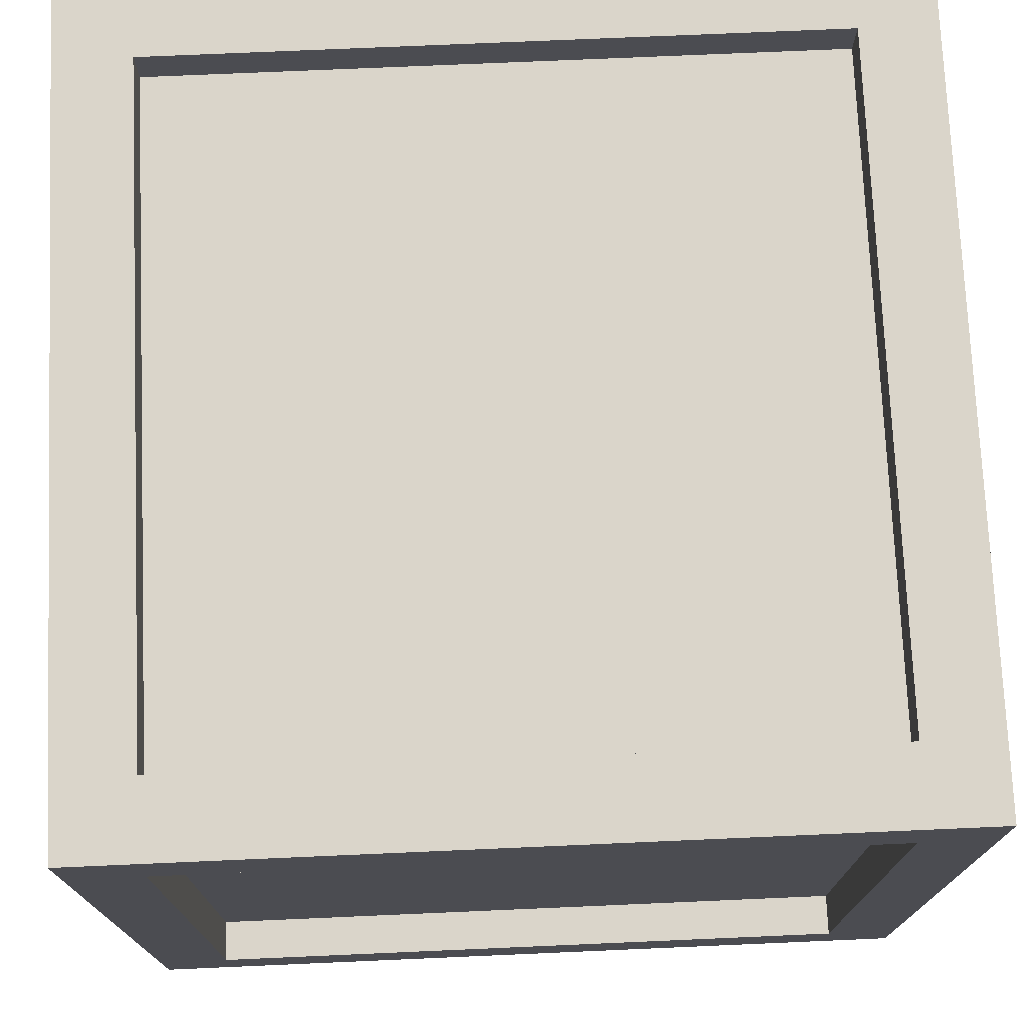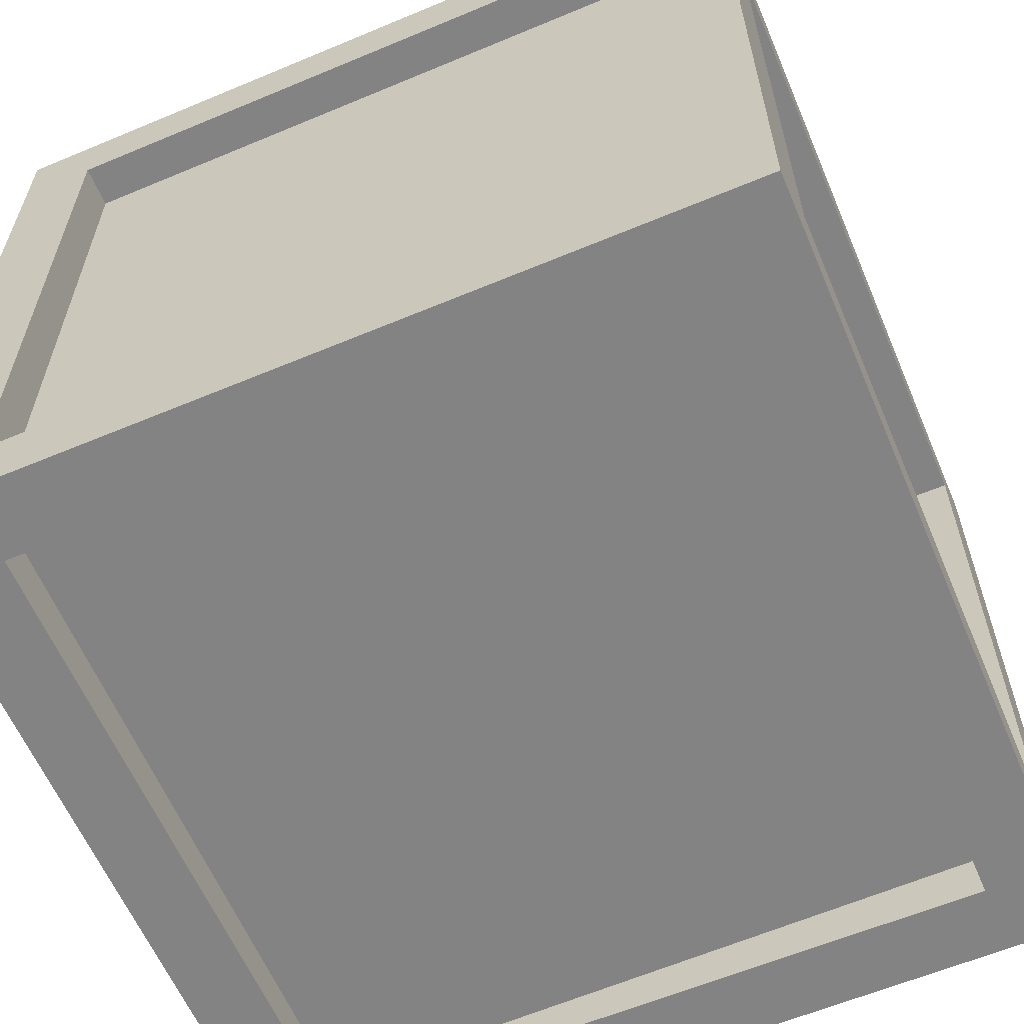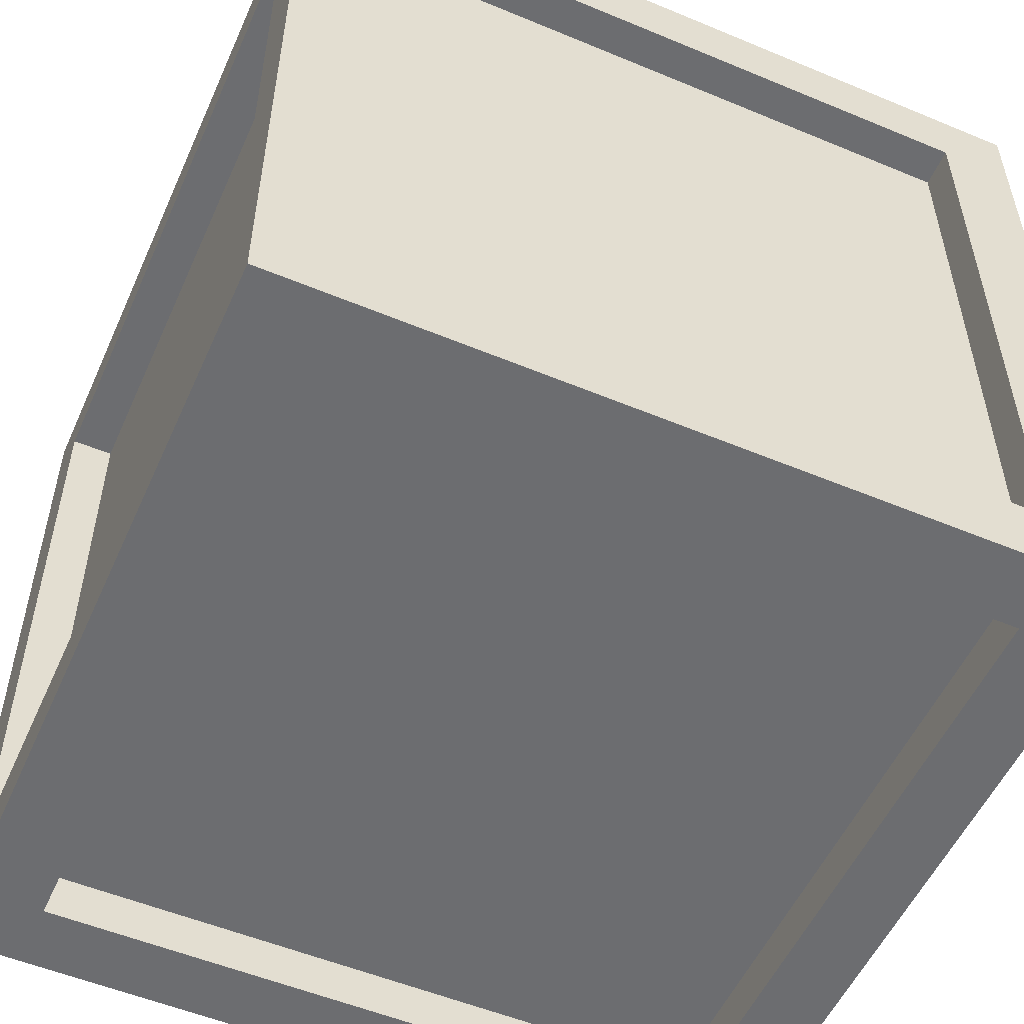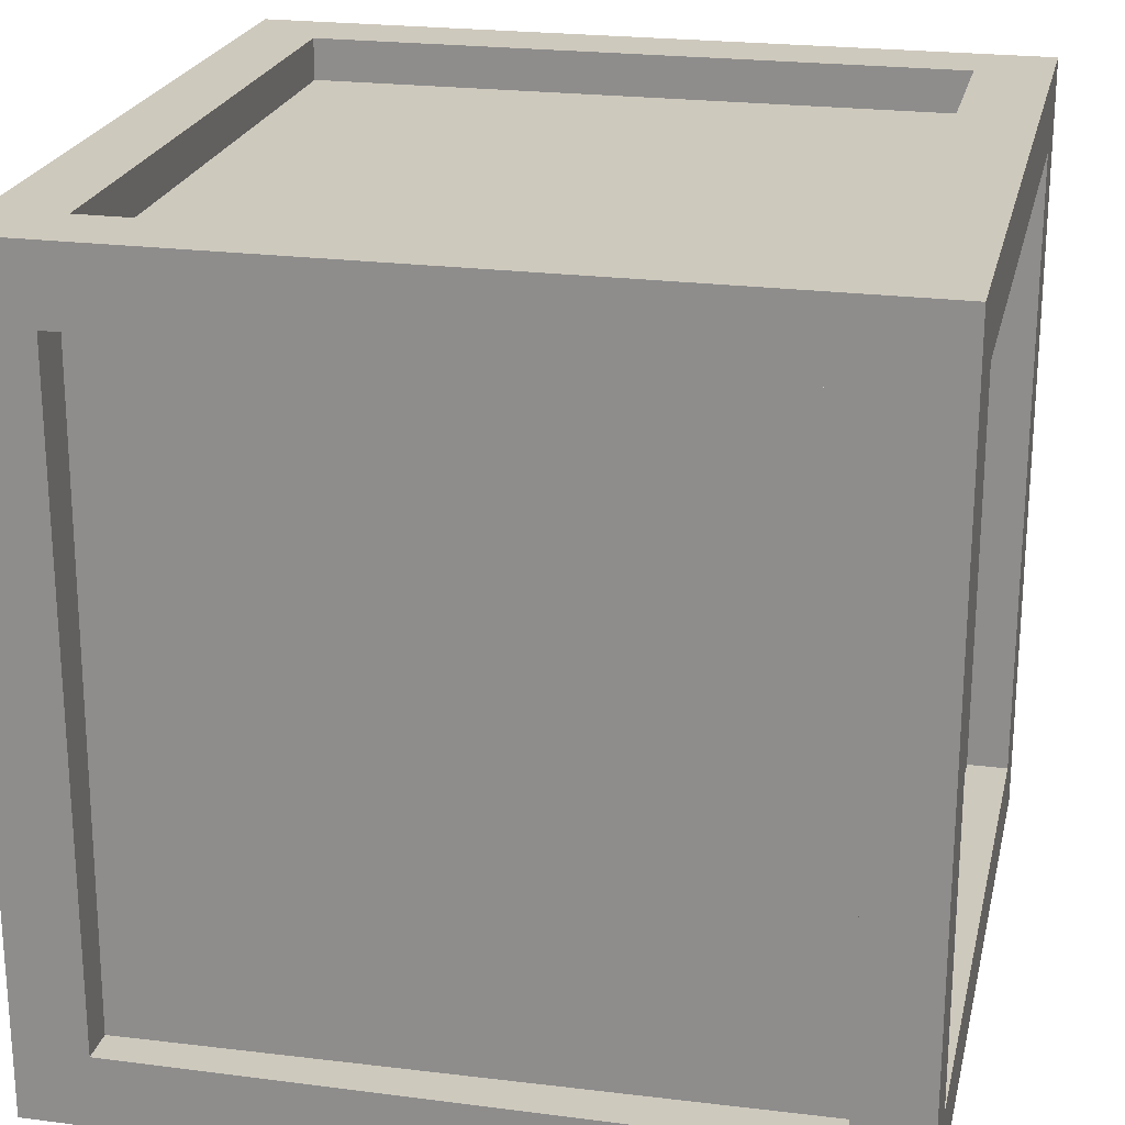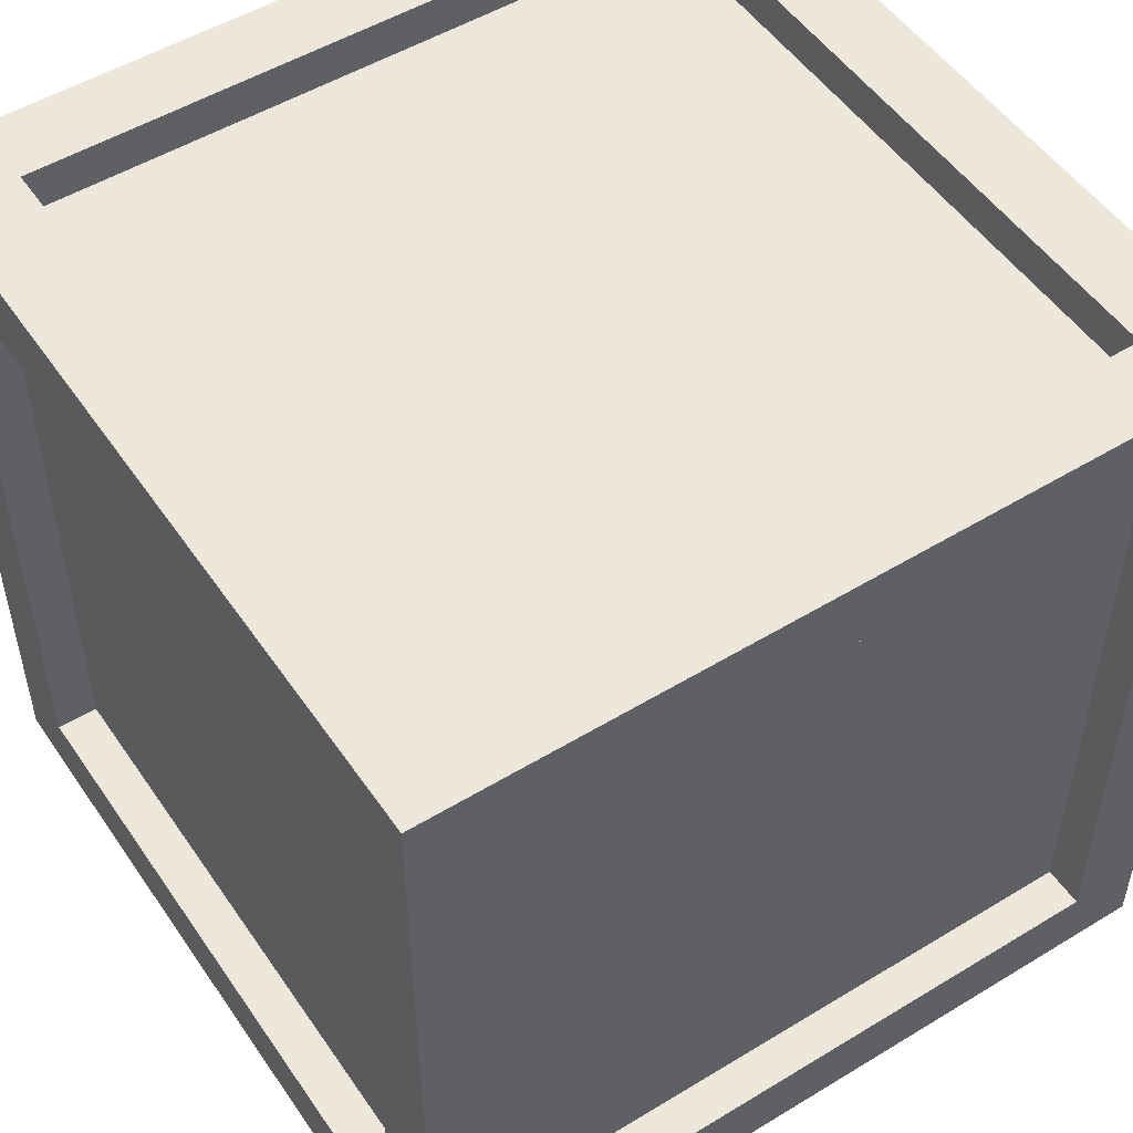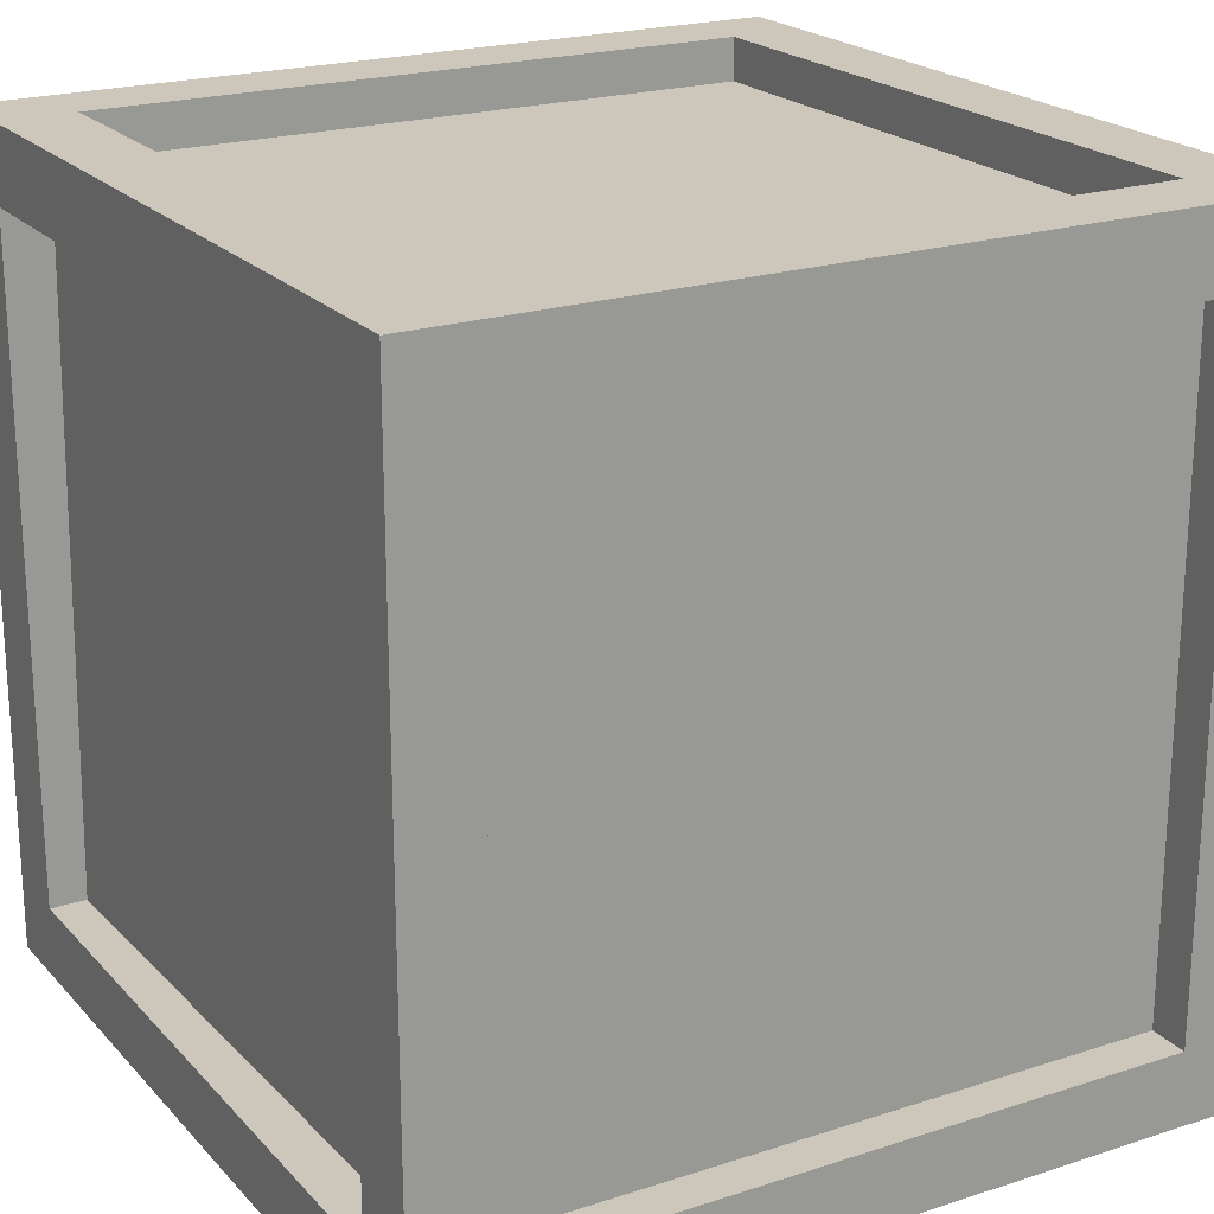
<metadata>
{"format":"obj","ext":"obj","renderer":"f3d","projection":"perspective","resolution":1024,"background":"white","views":[{"elev":74.3,"azim":-2.5,"up":"+Y"},{"elev":-61.2,"azim":-156.9,"up":"+Z"},{"elev":-54.0,"azim":66.1,"up":"+Z"},{"elev":22.6,"azim":-167.4,"up":"+Y"},{"elev":51.5,"azim":-33.4,"up":"+Y"},{"elev":21.3,"azim":-120.0,"up":"+Y"}]}
</metadata>
<code>
o crate_big
v 122.6 27.35 149.3
v -122.6 27.35 149.3
v 122.6 27.35 128.3
v -122.6 27.35 128.3
v -149.3 0.7012 149.3
v -149.3 300 149.3
v -122.6 27.35 149.3
v -122.6 272.6 149.3
v -149.3 300 149.3
v 149.3 300 149.3
v -122.6 272.6 149.3
v 122.6 272.6 149.3
v 149.3 300 149.3
v 149.3 0.7012 149.3
v 122.6 272.6 149.3
v 122.6 27.35 149.3
v 149.3 0.7012 149.3
v -149.3 0.7012 149.3
v 122.6 27.35 149.3
v -122.6 27.35 149.3
v 149.3 27.94 122.1
v 149.3 272.1 122.1
v 127.1 27.94 122.1
v 127.1 272.1 122.1
v 149.3 272.1 122.1
v 149.3 272.1 -122.1
v 127.1 272.1 122.1
v 127.1 272.1 -122.1
v 149.3 272.1 -122.1
v 149.3 27.94 -122.1
v 127.1 272.1 -122.1
v 131.4 23.87 -126.1
v 149.3 27.94 -122.1
v 149.3 27.94 122.1
v 131.4 23.87 -126.1
v 127.1 27.94 122.1
v 149.3 0.7012 149.3
v 149.3 300 149.3
v 149.3 27.94 122.1
v 149.3 272.1 122.1
v 149.3 300 149.3
v 149.3 300 -149.3
v 149.3 272.1 122.1
v 149.3 272.1 -122.1
v 149.3 300 -149.3
v 149.3 0.7012 -149.3
v 149.3 272.1 -122.1
v 149.3 27.94 -122.1
v 149.3 0.7012 -149.3
v 149.3 0.7012 149.3
v 149.3 27.94 -122.1
v 149.3 27.94 122.1
v -149.3 27.94 -122.1
v -149.3 272.1 -122.1
v -126.1 27.94 -122.1
v -126.1 272.1 -122.1
v -149.3 272.1 -122.1
v -149.3 272.1 122.1
v -126.1 272.1 -122.1
v -126.1 272.1 122.1
v -149.3 272.1 122.1
v -149.3 27.94 122.1
v -126.1 272.1 122.1
v -126.1 27.94 122.1
v -149.3 27.94 122.1
v -149.3 27.94 -122.1
v -126.1 27.94 122.1
v -126.1 27.94 -122.1
v -149.3 0.7012 -149.3
v -149.3 300 -149.3
v -149.3 27.94 -122.1
v -149.3 272.1 -122.1
v -149.3 300 -149.3
v -149.3 300 149.3
v -149.3 272.1 -122.1
v -149.3 272.1 122.1
v -149.3 300 149.3
v -149.3 0.7012 149.3
v -149.3 272.1 122.1
v -149.3 27.94 122.1
v -149.3 0.7012 149.3
v -149.3 0.7012 -149.3
v -149.3 27.94 122.1
v -149.3 27.94 -122.1
v -133.6 20.67 129.2
v -133.6 20.67 -129.4
v -133.6 279.3 129.2
v -133.6 279.3 -129.4
v 139.1 16.37 -133.7
v 134.6 20.68 129.2
v 134.6 279.3 -129.4
v 134.6 279.3 129.2
v 135.6 12.35 -135.7
v -131.2 16.79 -131.3
v 131.2 16.79 131.1
v -131.2 16.79 131.1
v 129.9 279.9 -131.4
v -129.9 279.9 -131.4
v 134.2 15.73 -135.8
v -129.9 20.06 -131.4
v 128.8 284.3 128.7
v -128.8 284.3 128.7
v 128.8 284.3 -128.9
v -128.8 284.3 -128.9
v 129.9 20.67 134
v -128.7 20.67 134
v 129.9 279.3 134
v -128.7 279.3 134
v -123.9 0.7012 -123.9
v -123.9 0.7012 123.9
v -123.9 24.27 -123.9
v -123.9 24.27 123.9
v -123.9 0.7012 123.9
v 123.9 0.7012 123.9
v -123.9 24.27 123.9
v 123.9 24.27 123.9
v 123.9 0.7012 123.9
v 128 0.7012 -128
v 123.9 24.27 123.9
v 128 20.08 -128
v 128 0.7012 -128
v -123.9 0.7012 -123.9
v 128 20.08 -128
v -123.9 24.27 -123.9
v -149.3 0.7012 -149.3
v -149.3 0.7012 149.3
v -123.9 0.7012 -123.9
v -123.9 0.7012 123.9
v -149.3 0.7012 149.3
v 149.3 0.7012 149.3
v -123.9 0.7012 123.9
v 123.9 0.7012 123.9
v 149.3 0.7012 149.3
v 149.3 0.7012 -149.3
v 123.9 0.7012 123.9
v 128 0.7012 -128
v 149.3 0.7012 -149.3
v -149.3 0.7012 -149.3
v 128 0.7012 -128
v -123.9 0.7012 -123.9
v -121.6 300 121.6
v -121.6 300 -121.6
v -121.6 276.8 121.6
v -121.6 276.8 -121.6
v -121.6 300 -121.6
v 121.6 300 -121.6
v -121.6 276.8 -121.6
v 121.6 276.8 -121.6
v 121.6 300 -121.6
v 121.6 300 121.6
v 121.6 276.8 -121.6
v 121.6 276.8 121.6
v 121.6 300 121.6
v -121.6 300 121.6
v 121.6 276.8 121.6
v -121.6 276.8 121.6
v -149.3 300 149.3
v -149.3 300 -149.3
v -121.6 300 121.6
v -121.6 300 -121.6
v -149.3 300 -149.3
v 149.3 300 -149.3
v -121.6 300 -121.6
v 121.6 300 -121.6
v 149.3 300 -149.3
v 149.3 300 149.3
v 121.6 300 -121.6
v 121.6 300 121.6
v 149.3 300 149.3
v -149.3 300 149.3
v 121.6 300 121.6
v -121.6 300 121.6
v -122.6 272.6 -149.3
v -122.6 27.35 -149.3
v -122.6 272.6 -124
v -122.6 27.35 -124
v -122.6 27.35 -149.3
v 122.6 27.35 -149.3
v -122.6 27.35 -124
v 122.6 27.35 -124
v 122.6 27.35 -149.3
v 122.6 272.6 -149.3
v 122.6 27.35 -124
v 122.6 272.6 -124
v 122.6 272.6 -149.3
v -122.6 272.6 -149.3
v 122.6 272.6 -124
v -122.6 272.6 -124
v -149.3 300 -149.3
v -149.3 0.7012 -149.3
v -122.6 272.6 -149.3
v -122.6 27.35 -149.3
v -149.3 0.7012 -149.3
v 149.3 0.7012 -149.3
v -122.6 27.35 -149.3
v 122.6 27.35 -149.3
v 149.3 0.7012 -149.3
v 149.3 300 -149.3
v 122.6 27.35 -149.3
v 122.6 272.6 -149.3
v 149.3 300 -149.3
v -149.3 300 -149.3
v 122.6 272.6 -149.3
v -122.6 272.6 -149.3
v -122.6 27.35 149.3
v -122.6 272.6 149.3
v -122.6 27.35 128.3
v -122.6 272.6 128.3
v -122.6 272.6 149.3
v 122.6 272.6 149.3
v -122.6 272.6 128.3
v 122.6 272.6 128.3
v 122.6 272.6 149.3
v 122.6 27.35 149.3
v 122.6 272.6 128.3
v 122.6 27.35 128.3
f 3 2 1
f 3 4 2
f 7 6 5
f 7 8 6
f 11 10 9
f 11 12 10
f 15 14 13
f 15 16 14
f 19 18 17
f 19 20 18
f 23 22 21
f 23 24 22
f 27 26 25
f 27 28 26
f 31 30 29
f 31 32 30
f 35 34 33
f 35 36 34
f 39 38 37
f 39 40 38
f 43 42 41
f 43 44 42
f 47 46 45
f 47 48 46
f 51 50 49
f 51 52 50
f 55 54 53
f 55 56 54
f 59 58 57
f 59 60 58
f 63 62 61
f 63 64 62
f 67 66 65
f 67 68 66
f 71 70 69
f 71 72 70
f 75 74 73
f 75 76 74
f 79 78 77
f 79 80 78
f 83 82 81
f 83 84 82
f 87 86 85
f 87 88 86
f 91 90 89
f 91 92 90
f 95 94 93
f 95 96 94
f 99 98 97
f 99 100 98
f 103 102 101
f 103 104 102
f 107 106 105
f 107 108 106
f 111 110 109
f 111 112 110
f 115 114 113
f 115 116 114
f 119 118 117
f 119 120 118
f 123 122 121
f 123 124 122
f 127 126 125
f 127 128 126
f 131 130 129
f 131 132 130
f 135 134 133
f 135 136 134
f 139 138 137
f 139 140 138
f 143 142 141
f 143 144 142
f 147 146 145
f 147 148 146
f 151 150 149
f 151 152 150
f 155 154 153
f 155 156 154
f 159 158 157
f 159 160 158
f 163 162 161
f 163 164 162
f 167 166 165
f 167 168 166
f 171 170 169
f 171 172 170
f 175 174 173
f 175 176 174
f 179 178 177
f 179 180 178
f 183 182 181
f 183 184 182
f 187 186 185
f 187 188 186
f 191 190 189
f 191 192 190
f 195 194 193
f 195 196 194
f 199 198 197
f 199 200 198
f 203 202 201
f 203 204 202
f 207 206 205
f 207 208 206
f 211 210 209
f 211 212 210
f 215 214 213
f 215 216 214

</code>
